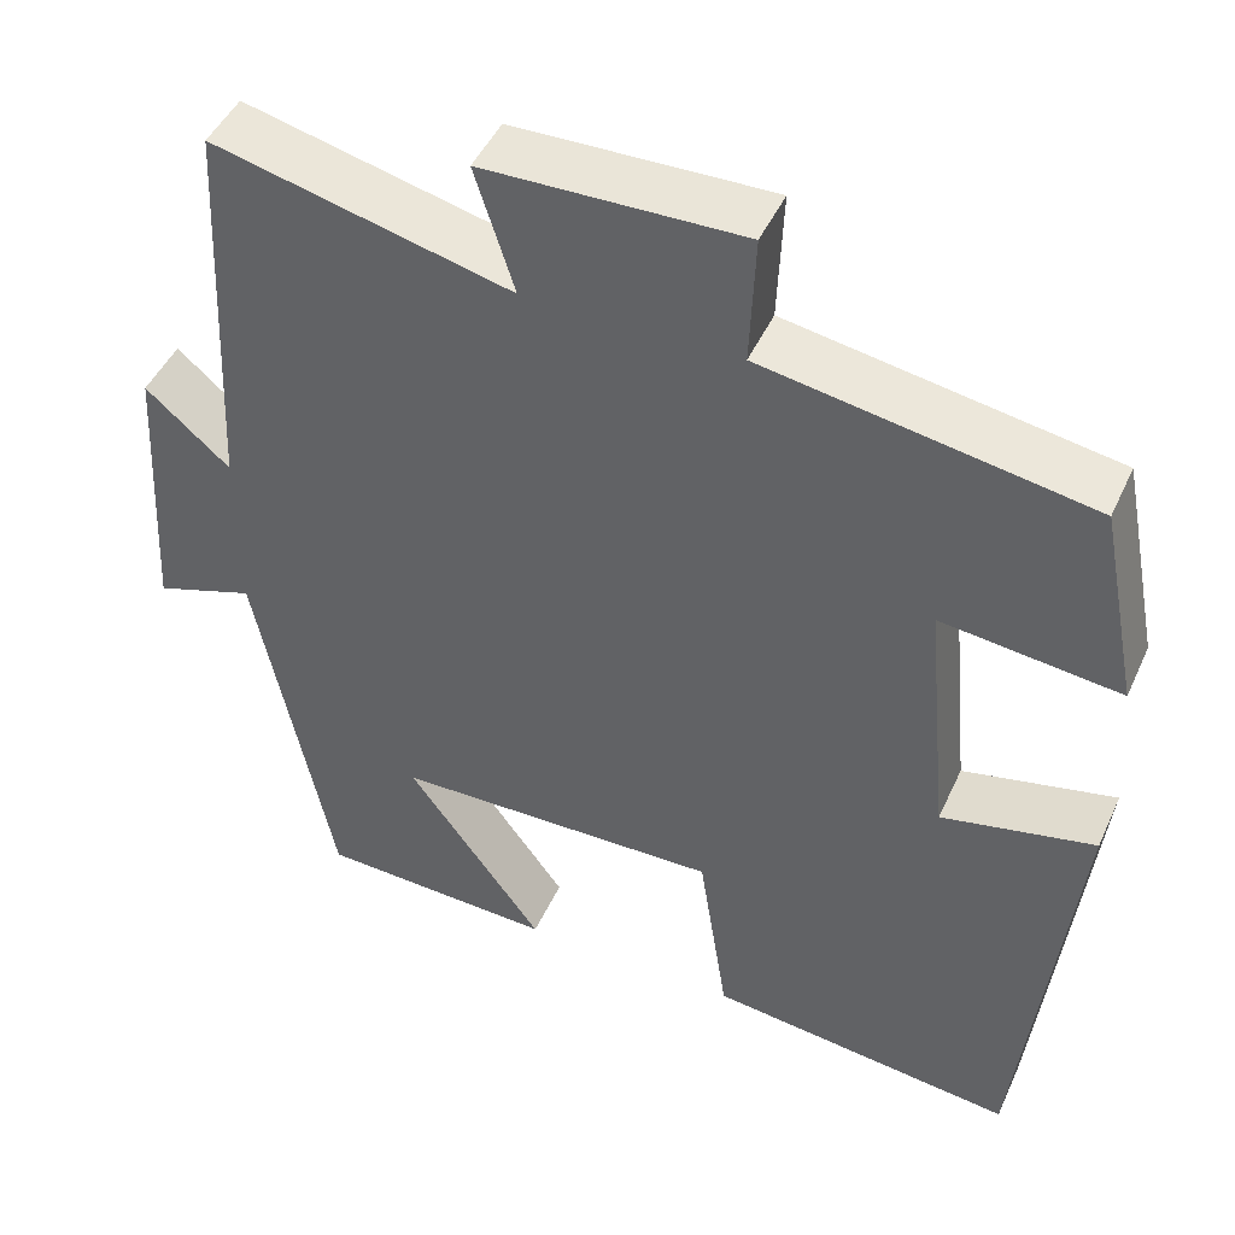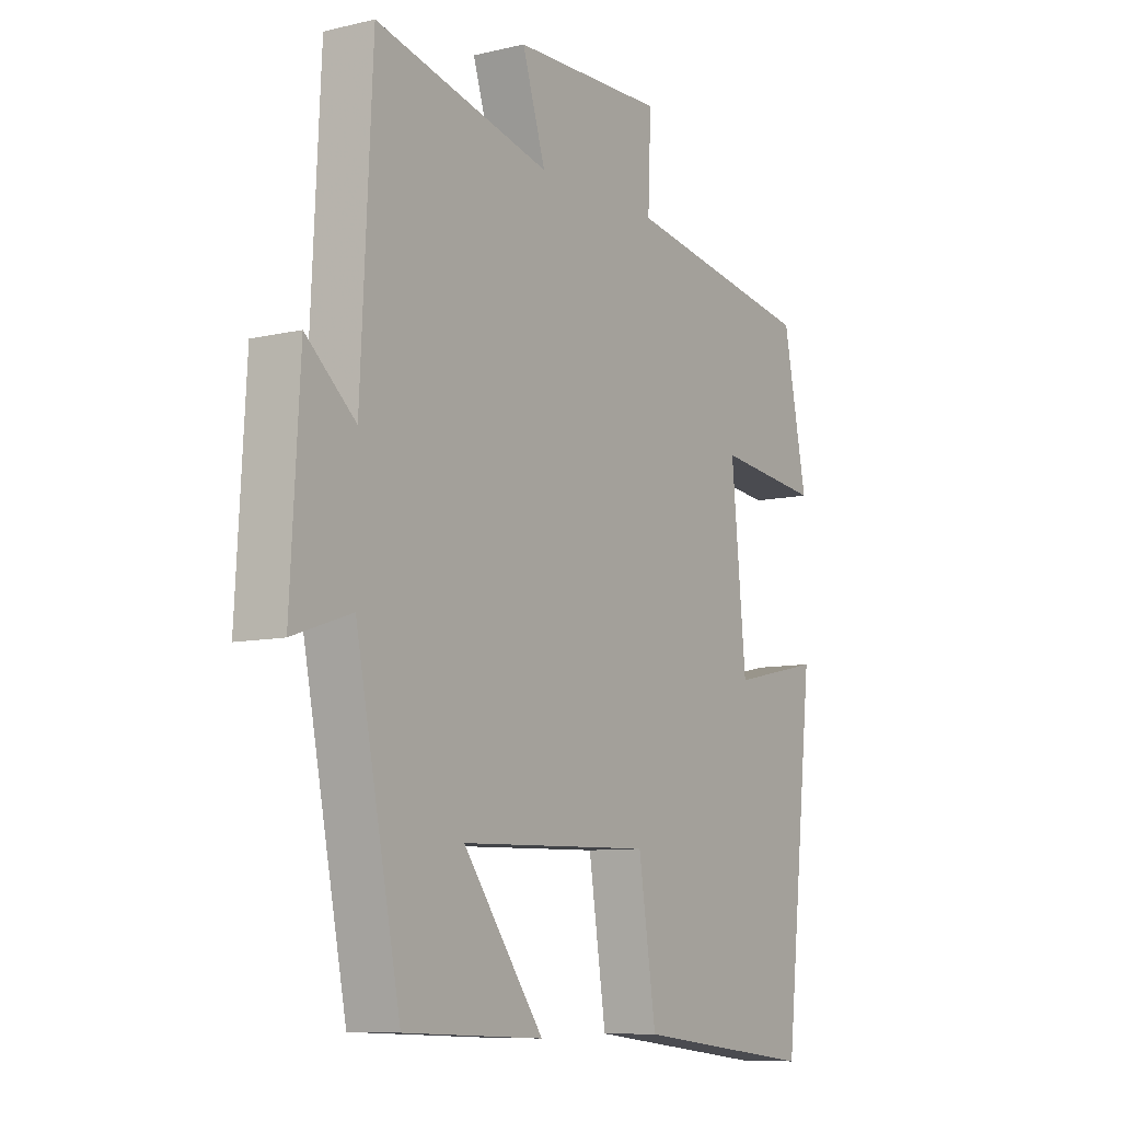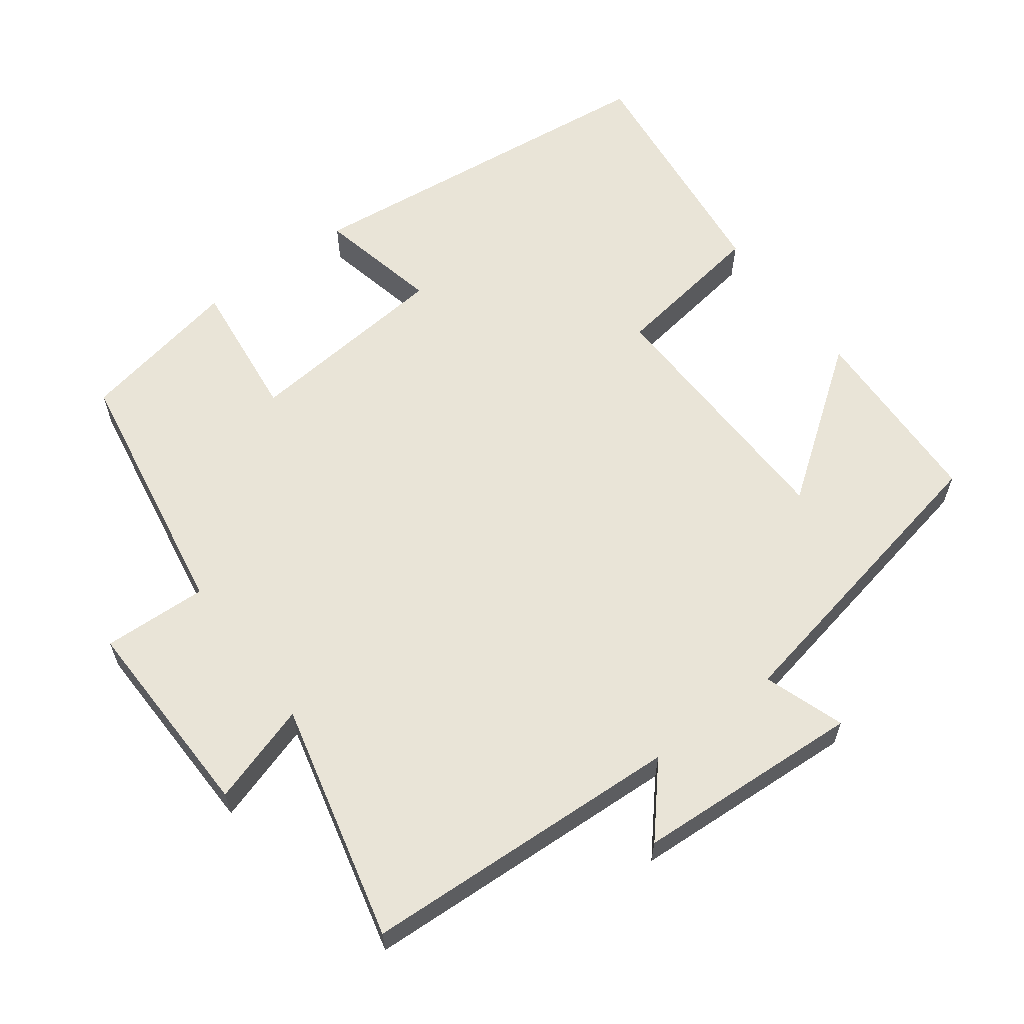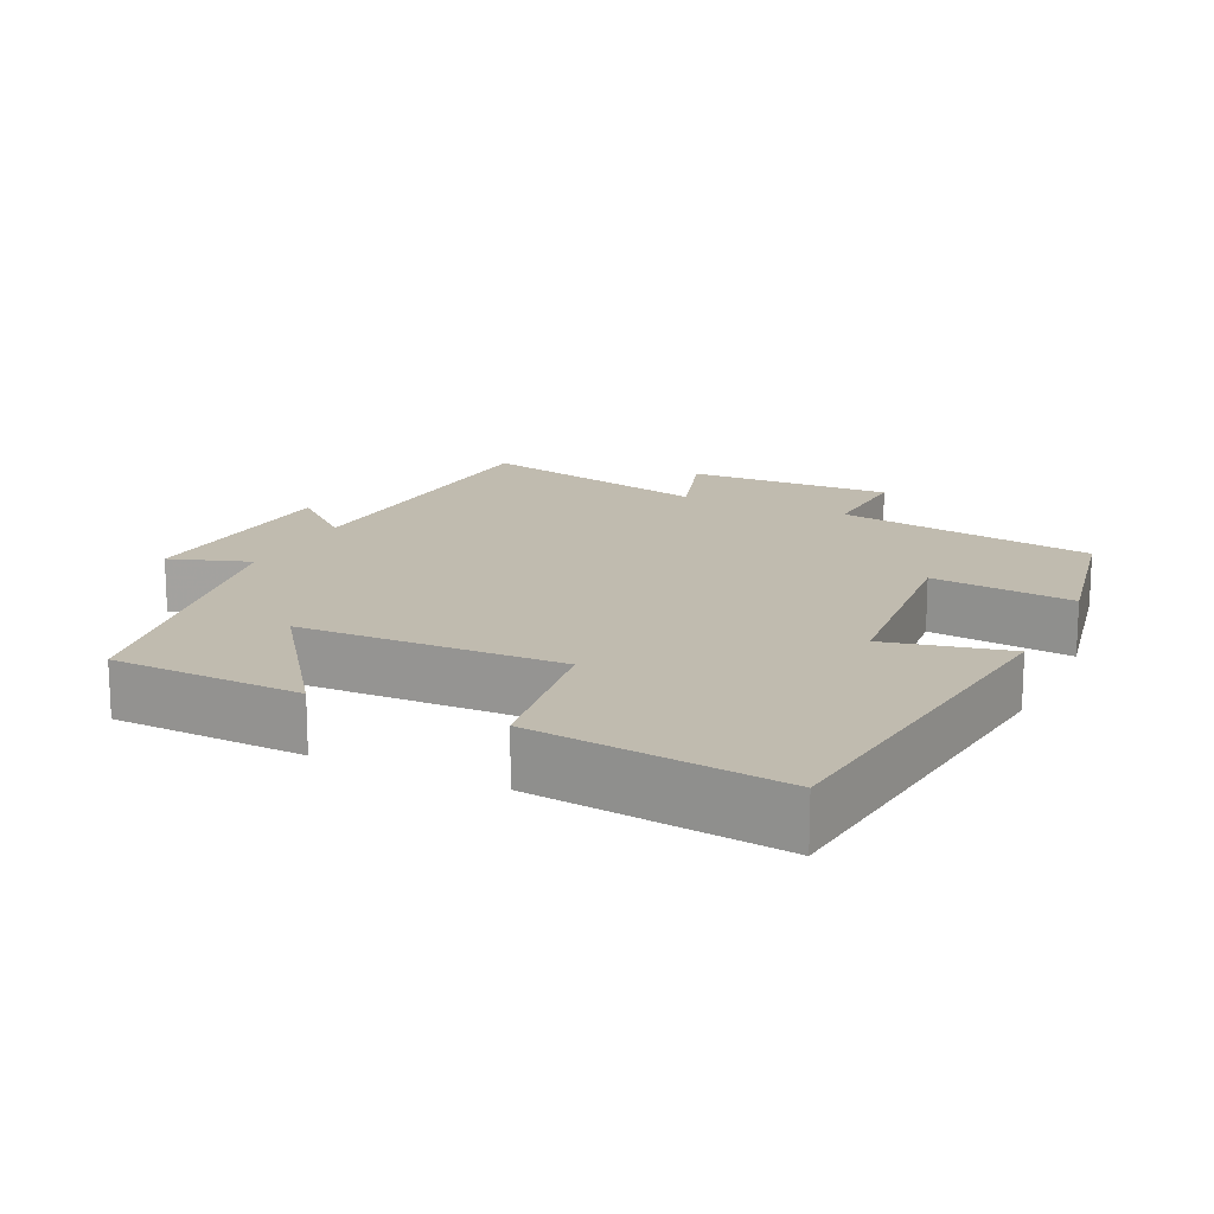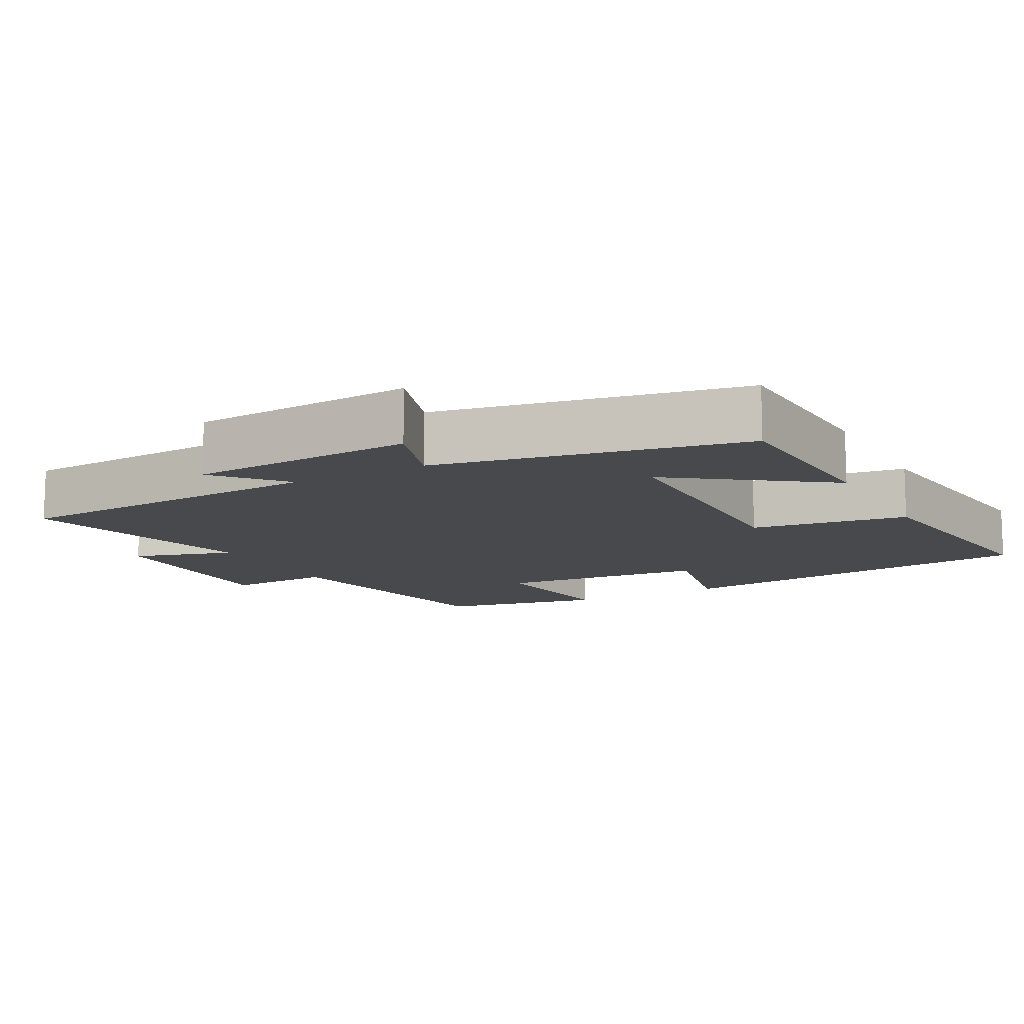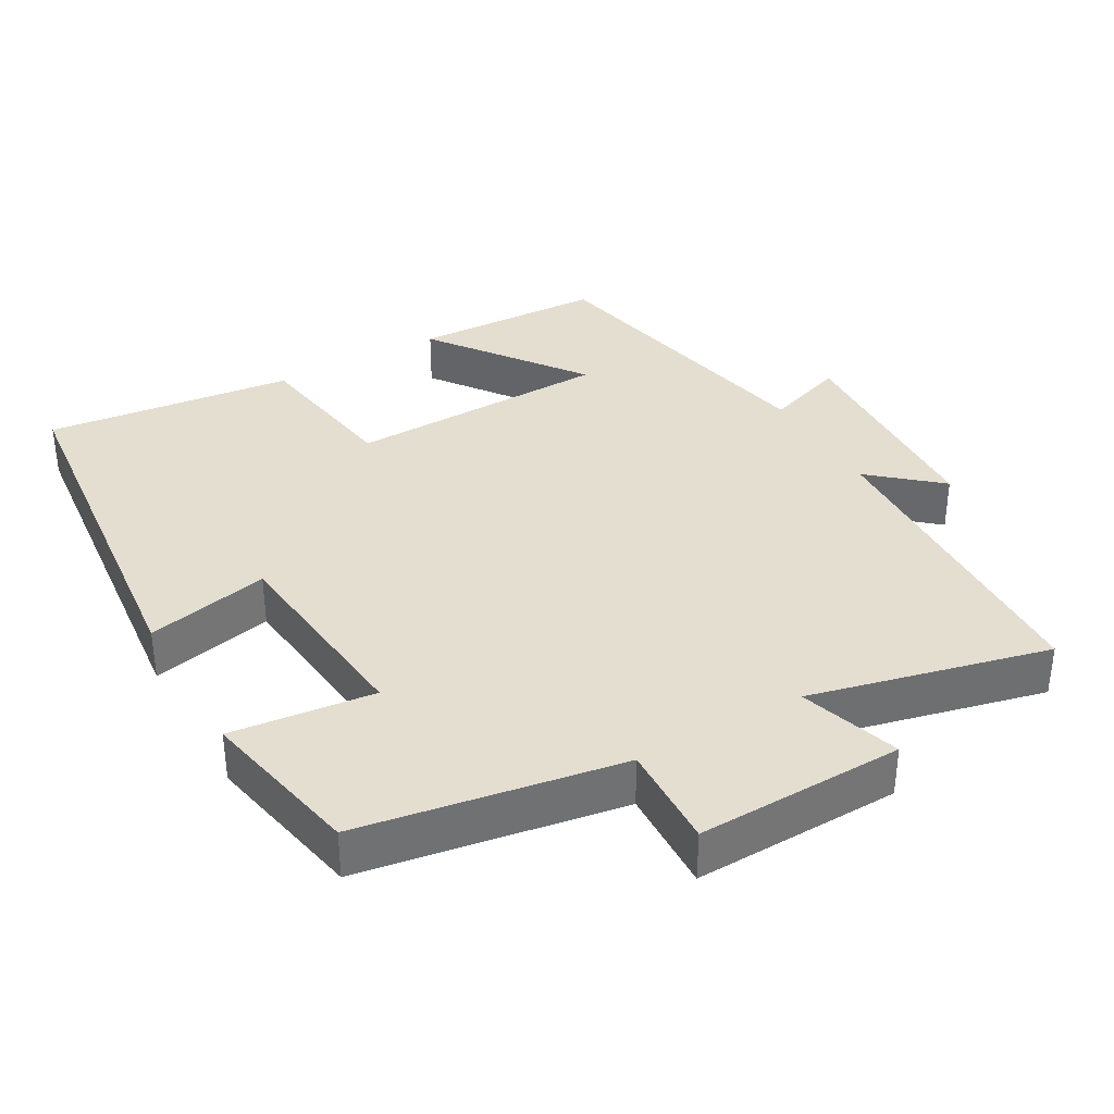
<metadata>
{"format":"obj","ext":"obj","renderer":"f3d","projection":"perspective","resolution":1024,"background":"white","views":[{"elev":46.5,"azim":-156.3,"up":"+Z"},{"elev":-8.8,"azim":122.7,"up":"+Z"},{"elev":60.9,"azim":53.2,"up":"+Y"},{"elev":16.0,"azim":-154.5,"up":"+Y"},{"elev":-12.1,"azim":118.6,"up":"+Y"},{"elev":35.7,"azim":-29.9,"up":"+Y"}]}
</metadata>
<code>
v -0.455 0.07 0.438
v -0.092 0.07 0.5
v -0.098 0.07 0.646
v 0.19 0.07 0.64
v 0.146 0.07 0.5
v 0.478 0.07 0.581
v 0.5 0.07 0.134
v 0.594 0.07 0.216
v 0.612 0.07 -0.1
v 0.5 0.07 -0.062
v 0.415 0.07 -0.489
v 0.149 0.07 -0.5
v 0.302 0.07 -0.29
v -0.064 0.07 -0.282
v -0.097 0.07 -0.5
v -0.443 0.07 -0.541
v -0.5 0.07 -0.019
v -0.329 0.07 -0.056
v -0.301 0.07 0.234
v -0.5 0.07 0.211
v -0.455 0 0.438
v -0.092 0 0.5
v -0.098 0 0.646
v 0.19 0 0.64
v 0.146 0 0.5
v 0.478 0 0.581
v 0.5 0 0.134
v 0.594 0 0.216
v 0.612 0 -0.1
v 0.5 0 -0.062
v 0.415 0 -0.489
v 0.149 0 -0.5
v 0.302 0 -0.29
v -0.064 0 -0.282
v -0.097 0 -0.5
v -0.443 0 -0.541
v -0.5 0 -0.019
v -0.329 0 -0.056
v -0.301 0 0.234
v -0.5 0 0.211
f 19 20 1 2
f 18 19 2
f 15 16 17 18
f 14 15 18 2
f 13 14 2
f 10 11 12 13
f 10 13 2 3
f 7 8 9 10
f 5 6 7 10
f 5 10 3
f 3 4 5
f 22 21 40 39
f 22 39 38
f 38 37 36 35
f 22 38 35 34
f 22 34 33
f 33 32 31 30
f 23 22 33 30
f 30 29 28 27
f 30 27 26 25
f 23 30 25
f 25 24 23
f 1 21 22 2
f 2 22 23 3
f 3 23 24 4
f 4 24 25 5
f 5 25 26 6
f 6 26 27 7
f 7 27 28 8
f 8 28 29 9
f 9 29 30 10
f 10 30 31 11
f 11 31 32 12
f 12 32 33 13
f 13 33 34 14
f 14 34 35 15
f 15 35 36 16
f 16 36 37 17
f 17 37 38 18
f 18 38 39 19
f 19 39 40 20
f 20 40 21 1

</code>
